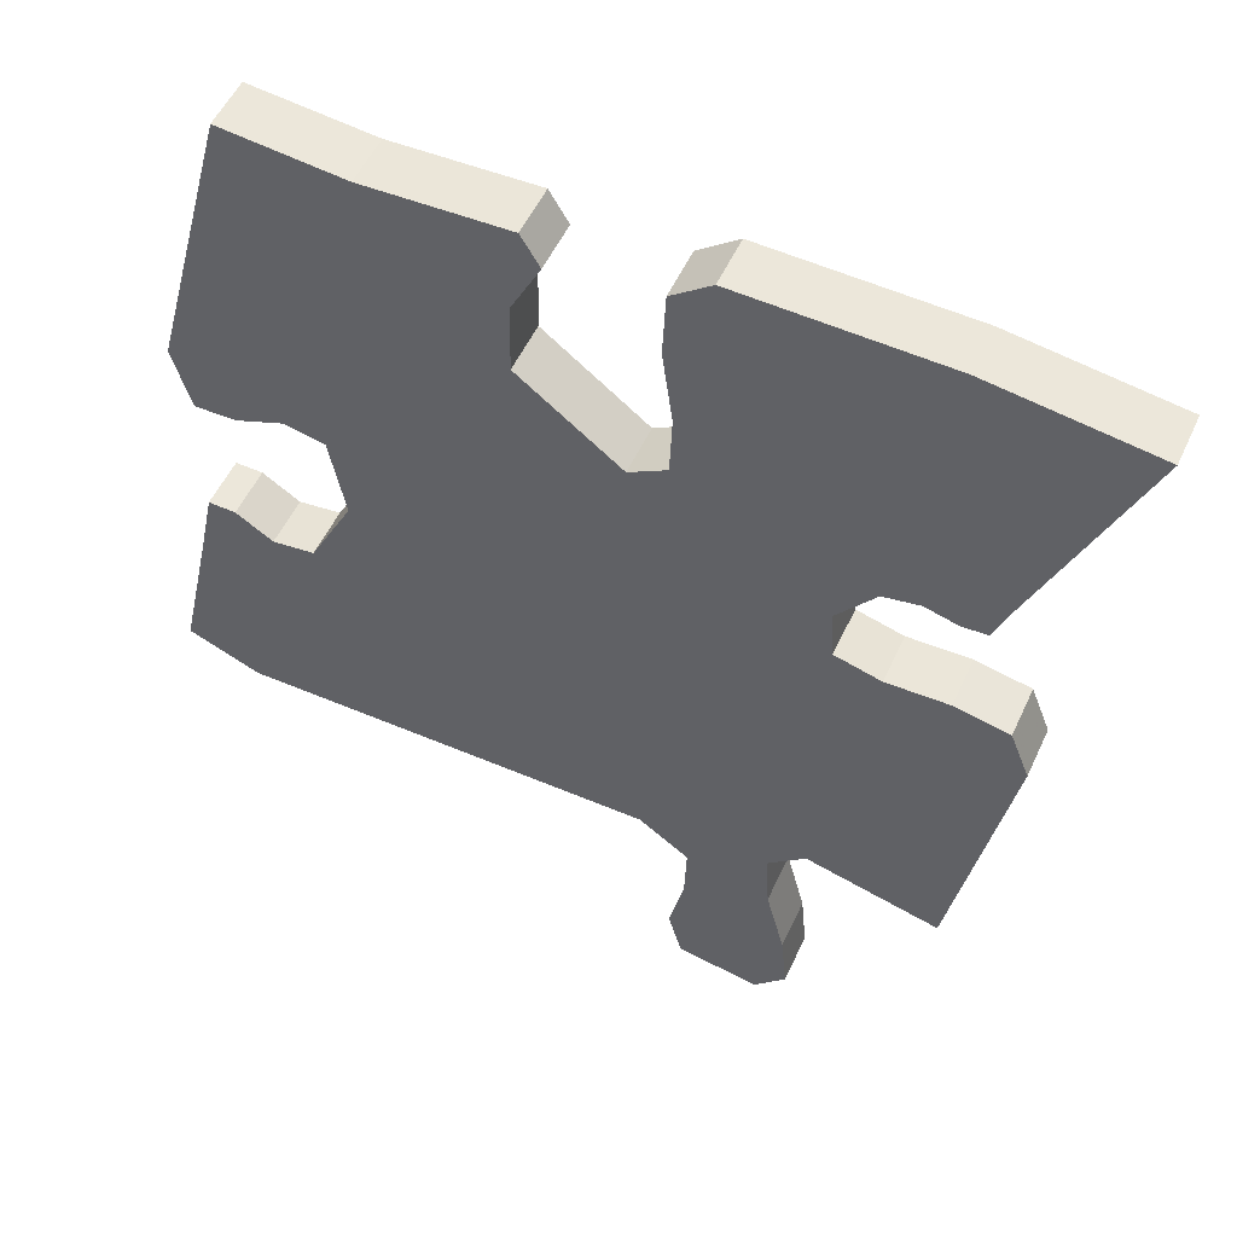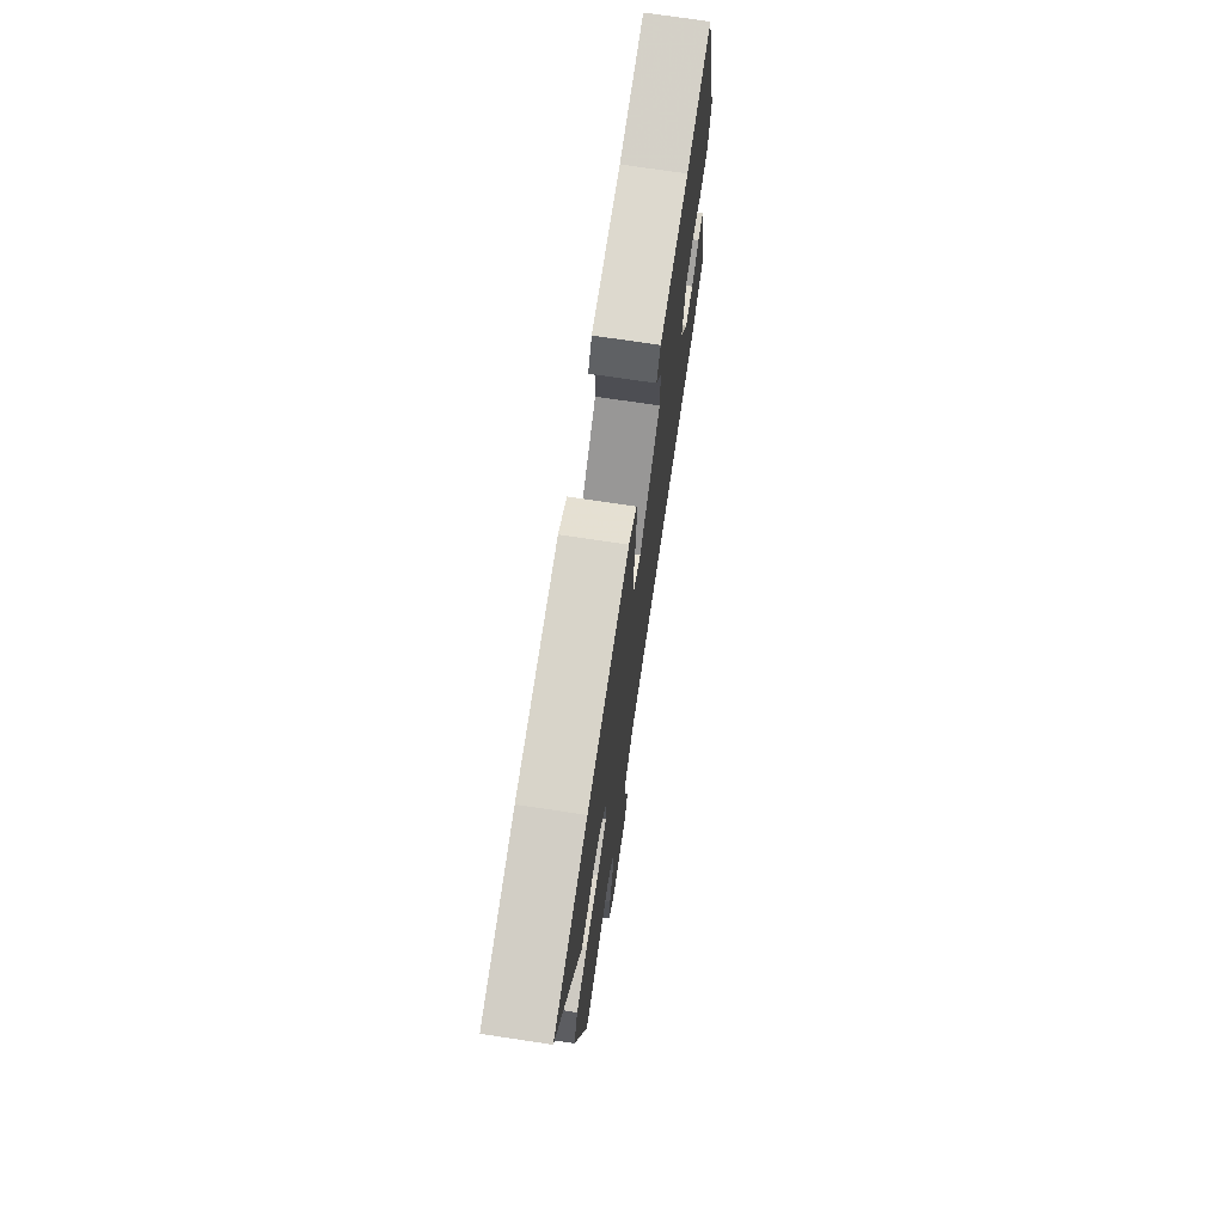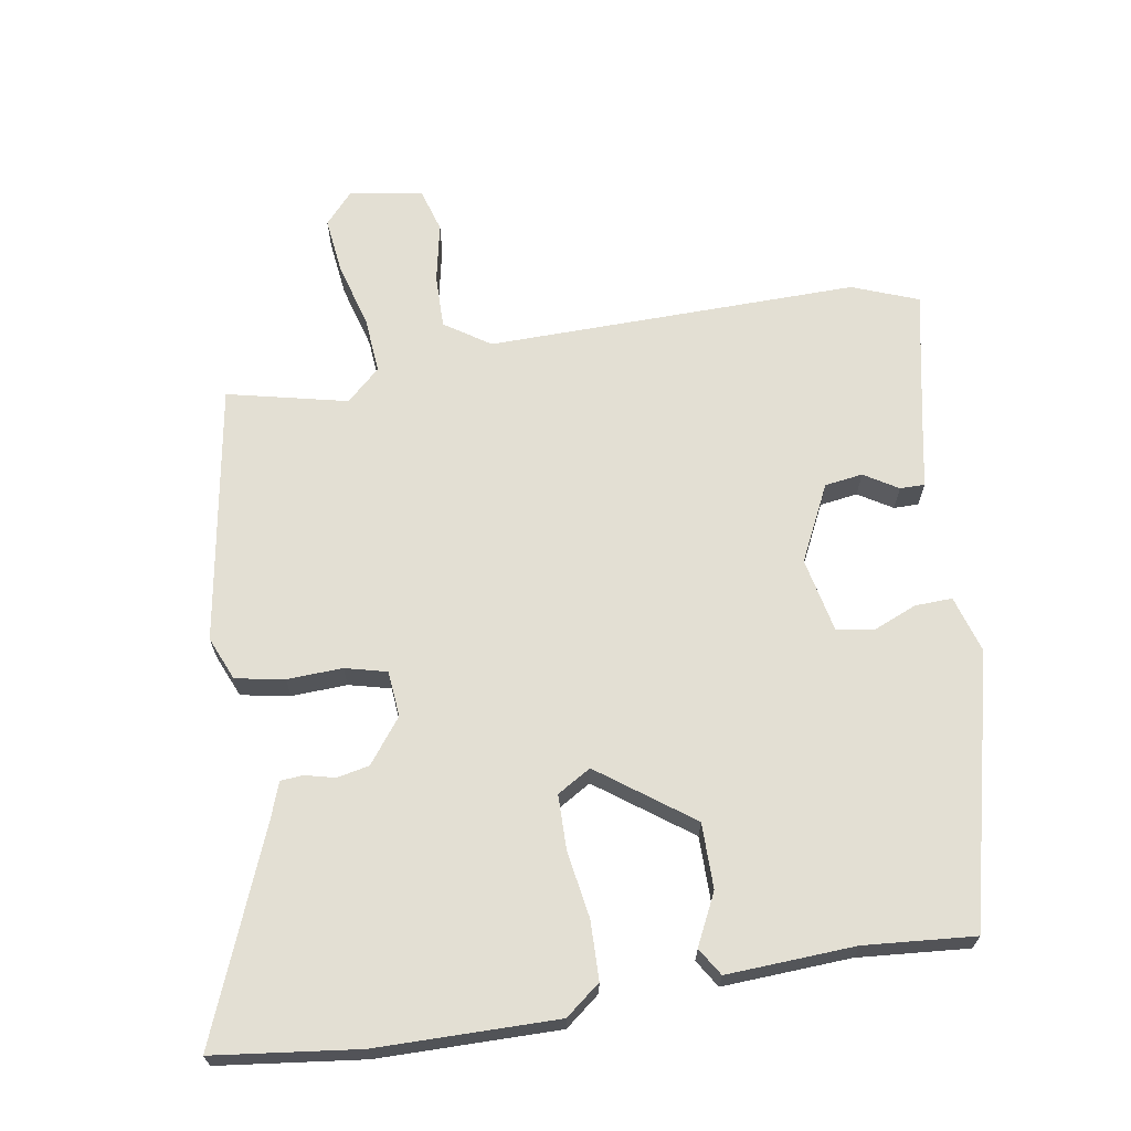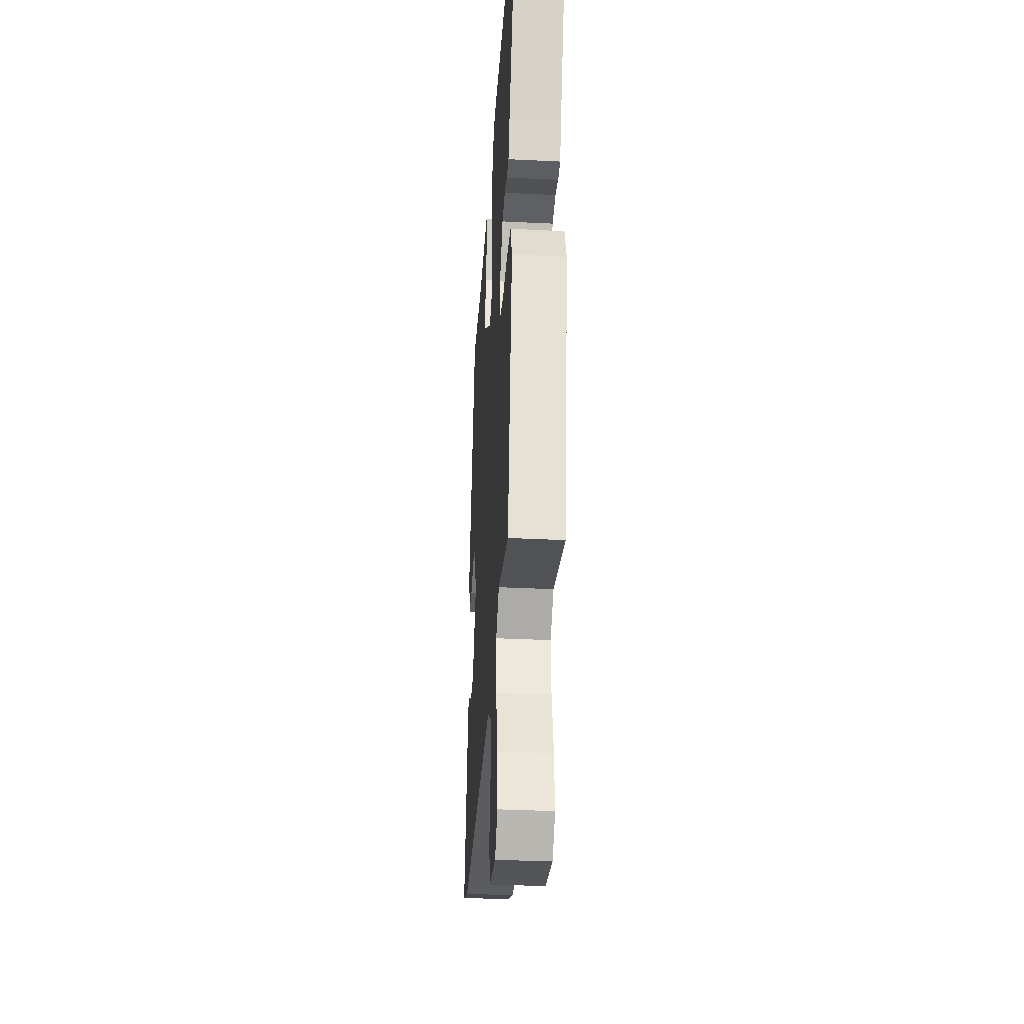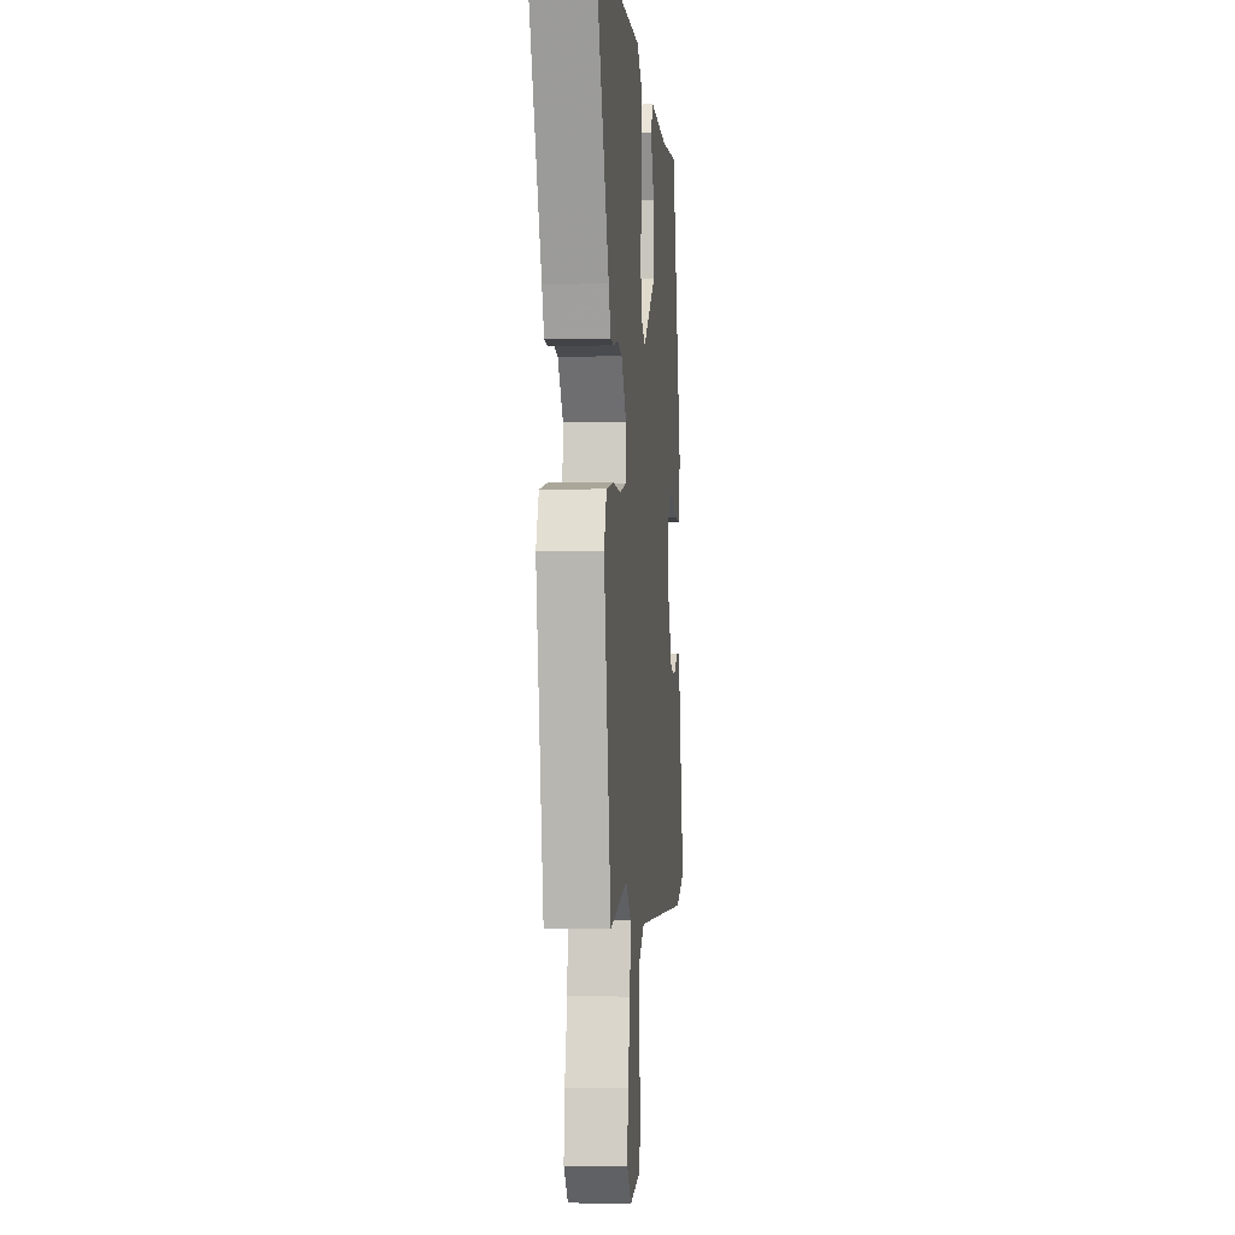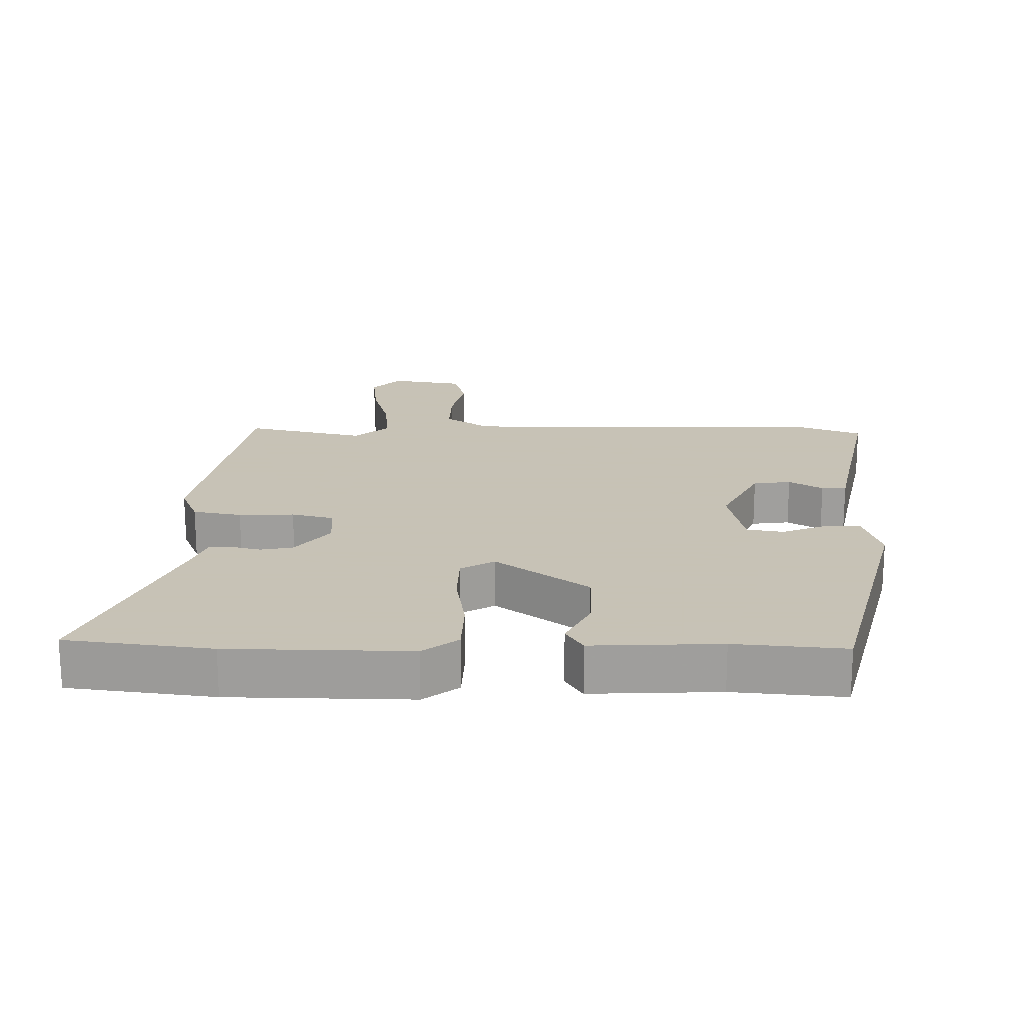
<metadata>
{"format":"obj","ext":"obj","renderer":"f3d","projection":"perspective","resolution":1024,"background":"white","views":[{"elev":53.2,"azim":-155.6,"up":"+Z"},{"elev":73.7,"azim":-81.5,"up":"+Z"},{"elev":67.1,"azim":-10.5,"up":"+Y"},{"elev":-34.7,"azim":-93.8,"up":"+Z"},{"elev":-3.7,"azim":-84.7,"up":"+Z"},{"elev":19.1,"azim":0.0,"up":"+Y"}]}
</metadata>
<code>
v 0.436 0.07 0.513
v 0.544 0.07 0.11
v 0.52 0.07 0.024
v 0.464 0.07 0.025
v 0.398 0.07 0.051
v 0.343 0.07 0.04
v 0.322 0.07 -0.072
v 0.38 0.07 -0.185
v 0.437 0.07 -0.192
v 0.487 0.07 -0.16
v 0.524 0.07 -0.159
v 0.545 0.07 -0.257
v 0.591 0.07 -0.463
v 0.493 0.07 -0.503
v -0.063 0.07 -0.506
v -0.13 0.07 -0.553
v -0.127 0.07 -0.634
v -0.107 0.07 -0.721
v -0.125 0.07 -0.787
v -0.234 0.07 -0.807
v -0.277 0.07 -0.761
v -0.269 0.07 -0.677
v -0.244 0.07 -0.579
v -0.239 0.07 -0.495
v -0.29 0.07 -0.45
v -0.469 0.07 -0.495
v -0.542 0.07 -0.109
v -0.516 0.07 -0.043
v -0.443 0.07 -0.028
v -0.36 0.07 -0.03
v -0.298 0.07 -0.013
v -0.293 0.07 0.056
v -0.345 0.07 0.121
v -0.394 0.07 0.13
v -0.438 0.07 0.118
v -0.472 0.07 0.12
v -0.493 0.07 0.174
v -0.625 0.07 0.482
v -0.409 0.07 0.513
v -0.139 0.07 0.521
v -0.086 0.07 0.481
v -0.082 0.07 0.393
v -0.096 0.07 0.292
v -0.093 0.07 0.21
v -0.042 0.07 0.181
v 0.095 0.07 0.286
v 0.093 0.07 0.384
v 0.054 0.07 0.46
v 0.079 0.07 0.502
v 0.271 0.07 0.496
v 0.436 0 0.513
v 0.544 0 0.11
v 0.52 0 0.024
v 0.464 0 0.025
v 0.398 0 0.051
v 0.343 0 0.04
v 0.322 0 -0.072
v 0.38 0 -0.185
v 0.437 0 -0.192
v 0.487 0 -0.16
v 0.524 0 -0.159
v 0.545 0 -0.257
v 0.591 0 -0.463
v 0.493 0 -0.503
v -0.063 0 -0.506
v -0.13 0 -0.553
v -0.127 0 -0.634
v -0.107 0 -0.721
v -0.125 0 -0.787
v -0.234 0 -0.807
v -0.277 0 -0.761
v -0.269 0 -0.677
v -0.244 0 -0.579
v -0.239 0 -0.495
v -0.29 0 -0.45
v -0.469 0 -0.495
v -0.542 0 -0.109
v -0.516 0 -0.043
v -0.443 0 -0.028
v -0.36 0 -0.03
v -0.298 0 -0.013
v -0.293 0 0.056
v -0.345 0 0.121
v -0.394 0 0.13
v -0.438 0 0.118
v -0.472 0 0.12
v -0.493 0 0.174
v -0.625 0 0.482
v -0.409 0 0.513
v -0.139 0 0.521
v -0.086 0 0.481
v -0.082 0 0.393
v -0.096 0 0.292
v -0.093 0 0.21
v -0.042 0 0.181
v 0.095 0 0.286
v 0.093 0 0.384
v 0.054 0 0.46
v 0.079 0 0.502
v 0.271 0 0.496
f 47 48 49 50
f 3 4 5
f 2 3 5
f 1 2 5
f 50 1 5
f 47 50 5
f 46 47 5
f 45 46 5 6
f 41 42 43
f 40 41 43
f 39 40 43
f 38 39 43
f 37 38 43
f 36 37 43
f 35 36 43
f 34 35 43
f 33 34 43 44
f 32 33 44 45
f 28 29 30
f 27 28 30
f 26 27 30
f 25 26 30
f 24 25 30 31
f 21 22 23
f 20 21 23
f 19 20 23
f 18 19 23
f 17 18 23
f 16 17 23 24
f 45 6 7
f 32 45 7
f 31 32 7
f 24 31 7
f 16 24 7
f 15 16 7
f 9 10 11 12
f 13 14 15
f 12 13 15
f 9 12 15
f 8 9 15
f 7 8 15
f 100 99 98 97
f 55 54 53
f 55 53 52
f 55 52 51
f 55 51 100
f 55 100 97
f 55 97 96
f 56 55 96 95
f 93 92 91
f 93 91 90
f 93 90 89
f 93 89 88
f 93 88 87
f 93 87 86
f 93 86 85
f 93 85 84
f 94 93 84 83
f 95 94 83 82
f 80 79 78
f 80 78 77
f 80 77 76
f 80 76 75
f 81 80 75 74
f 73 72 71
f 73 71 70
f 73 70 69
f 73 69 68
f 73 68 67
f 74 73 67 66
f 57 56 95
f 57 95 82
f 57 82 81
f 57 81 74
f 57 74 66
f 57 66 65
f 62 61 60 59
f 65 64 63
f 65 63 62
f 65 62 59
f 65 59 58
f 65 58 57
f 1 51 52 2
f 2 52 53 3
f 3 53 54 4
f 4 54 55 5
f 5 55 56 6
f 6 56 57 7
f 7 57 58 8
f 8 58 59 9
f 9 59 60 10
f 10 60 61 11
f 11 61 62 12
f 12 62 63 13
f 13 63 64 14
f 14 64 65 15
f 15 65 66 16
f 16 66 67 17
f 17 67 68 18
f 18 68 69 19
f 19 69 70 20
f 20 70 71 21
f 21 71 72 22
f 22 72 73 23
f 23 73 74 24
f 24 74 75 25
f 25 75 76 26
f 26 76 77 27
f 27 77 78 28
f 28 78 79 29
f 29 79 80 30
f 30 80 81 31
f 31 81 82 32
f 32 82 83 33
f 33 83 84 34
f 34 84 85 35
f 35 85 86 36
f 36 86 87 37
f 37 87 88 38
f 38 88 89 39
f 39 89 90 40
f 40 90 91 41
f 41 91 92 42
f 42 92 93 43
f 43 93 94 44
f 44 94 95 45
f 45 95 96 46
f 46 96 97 47
f 47 97 98 48
f 48 98 99 49
f 49 99 100 50
f 50 100 51 1

</code>
